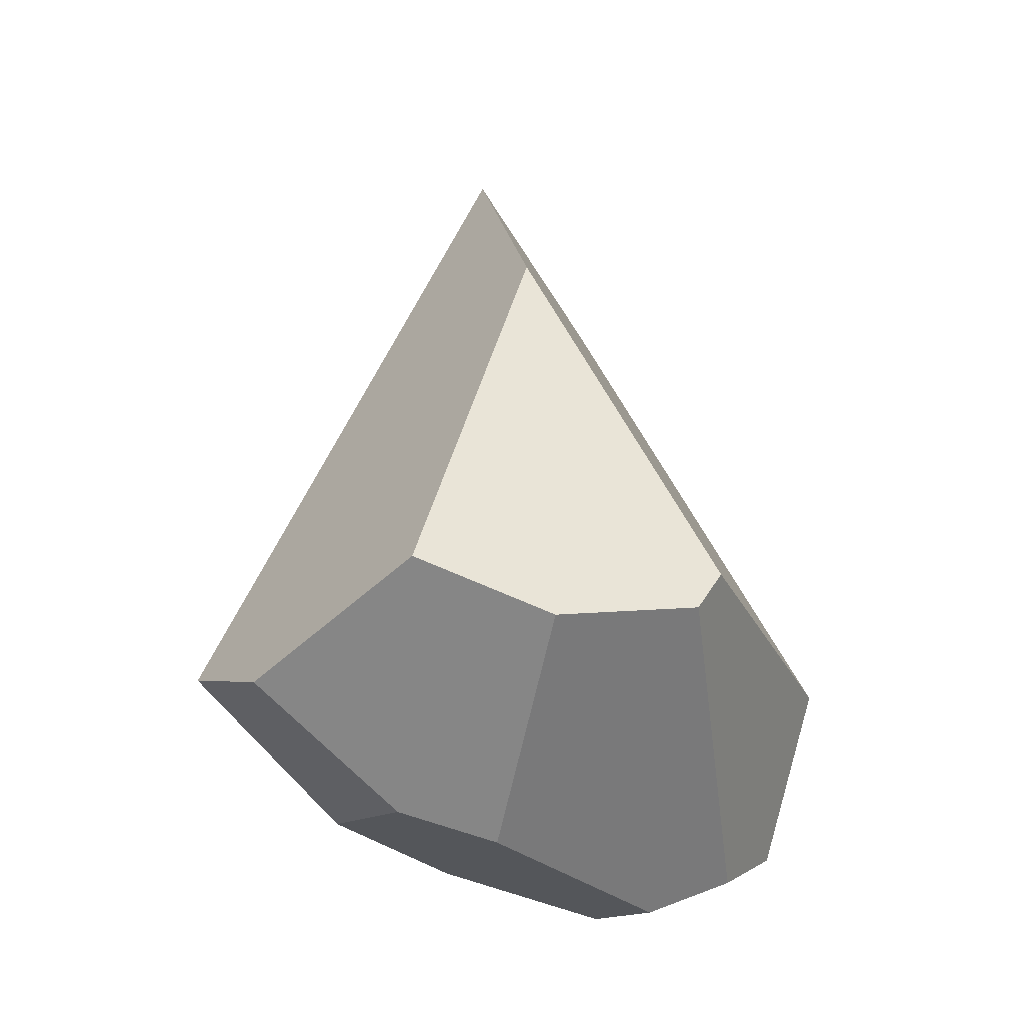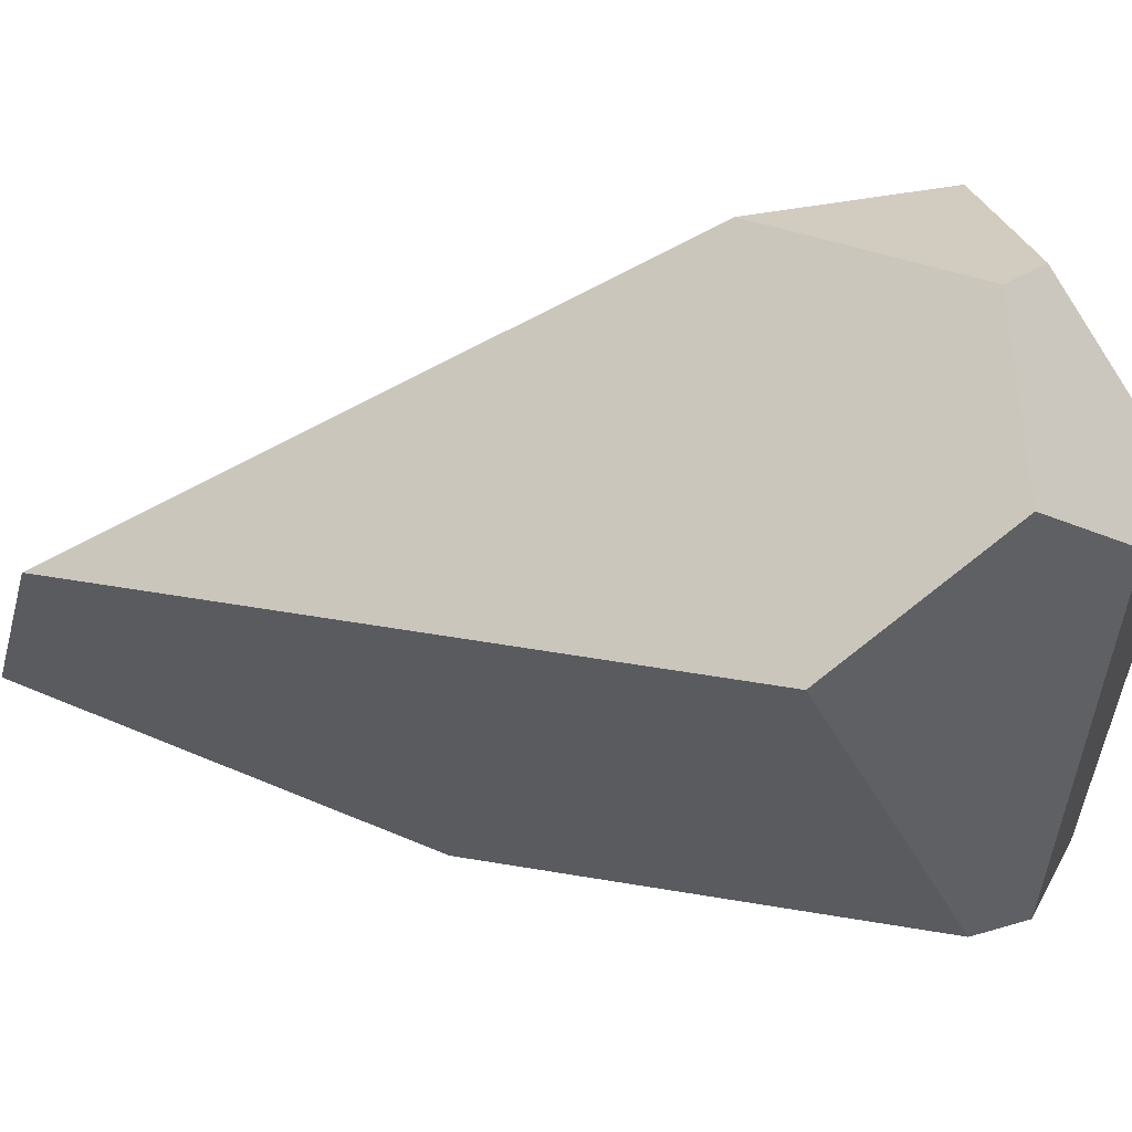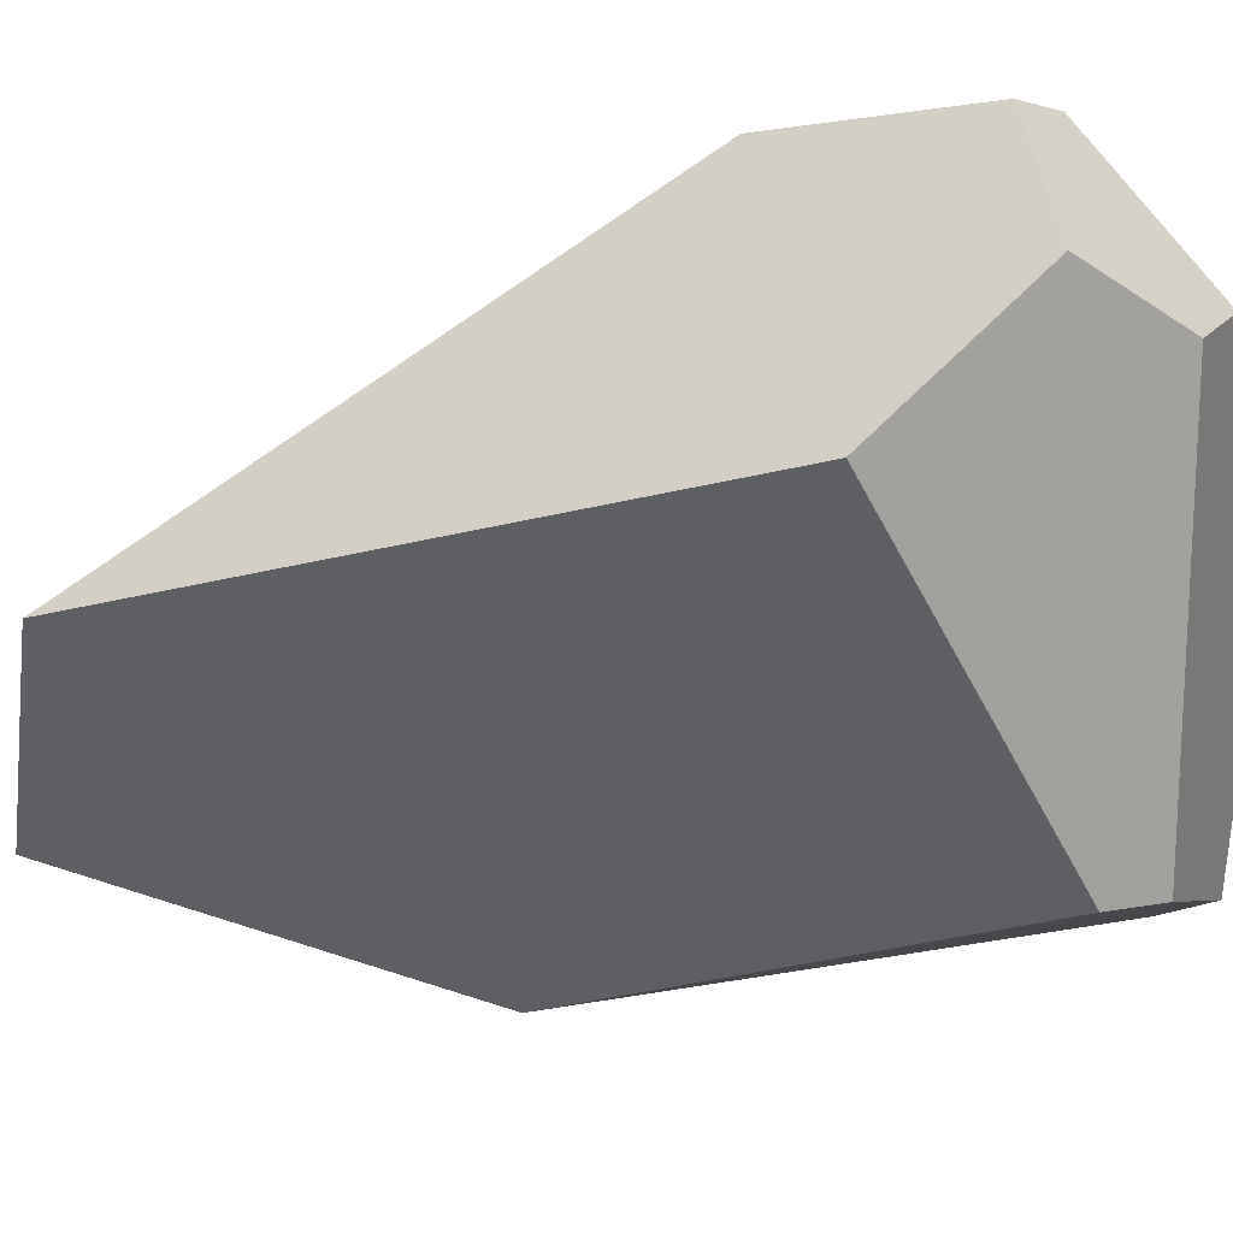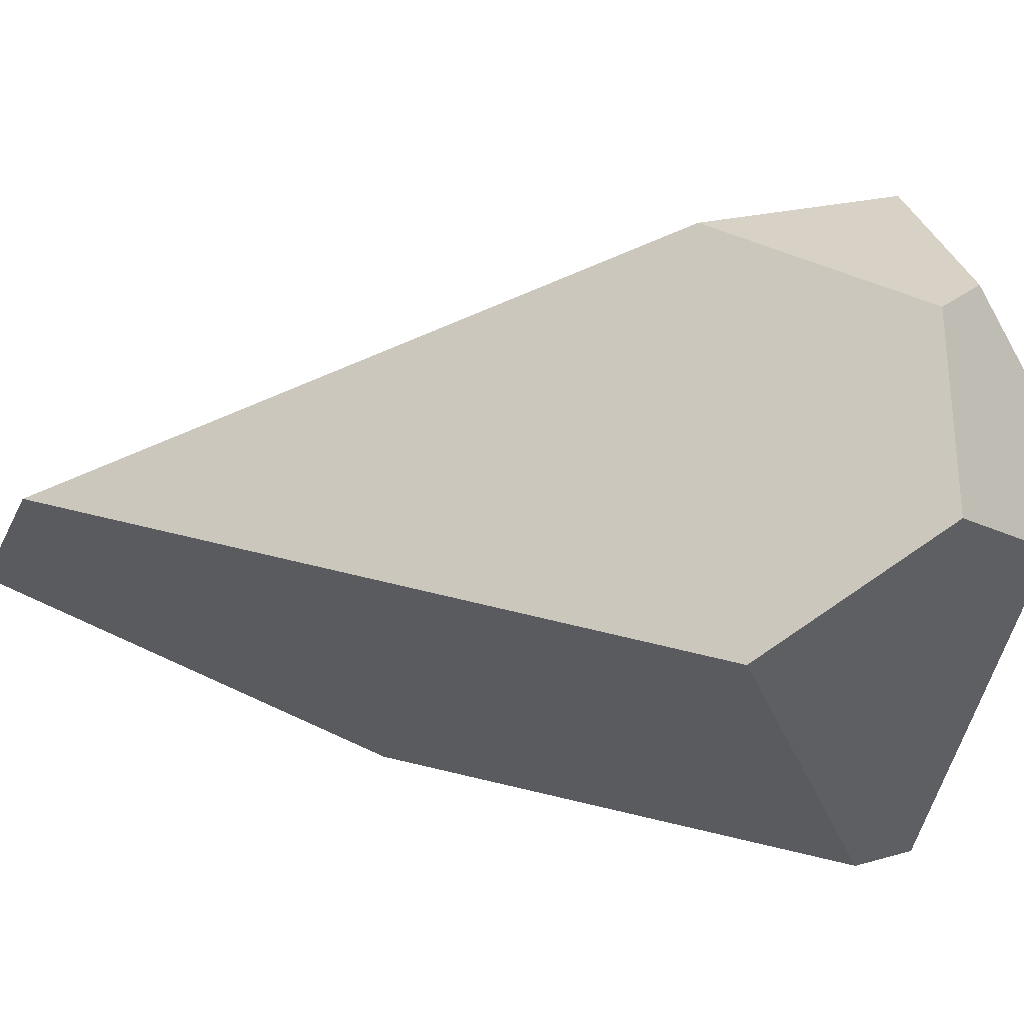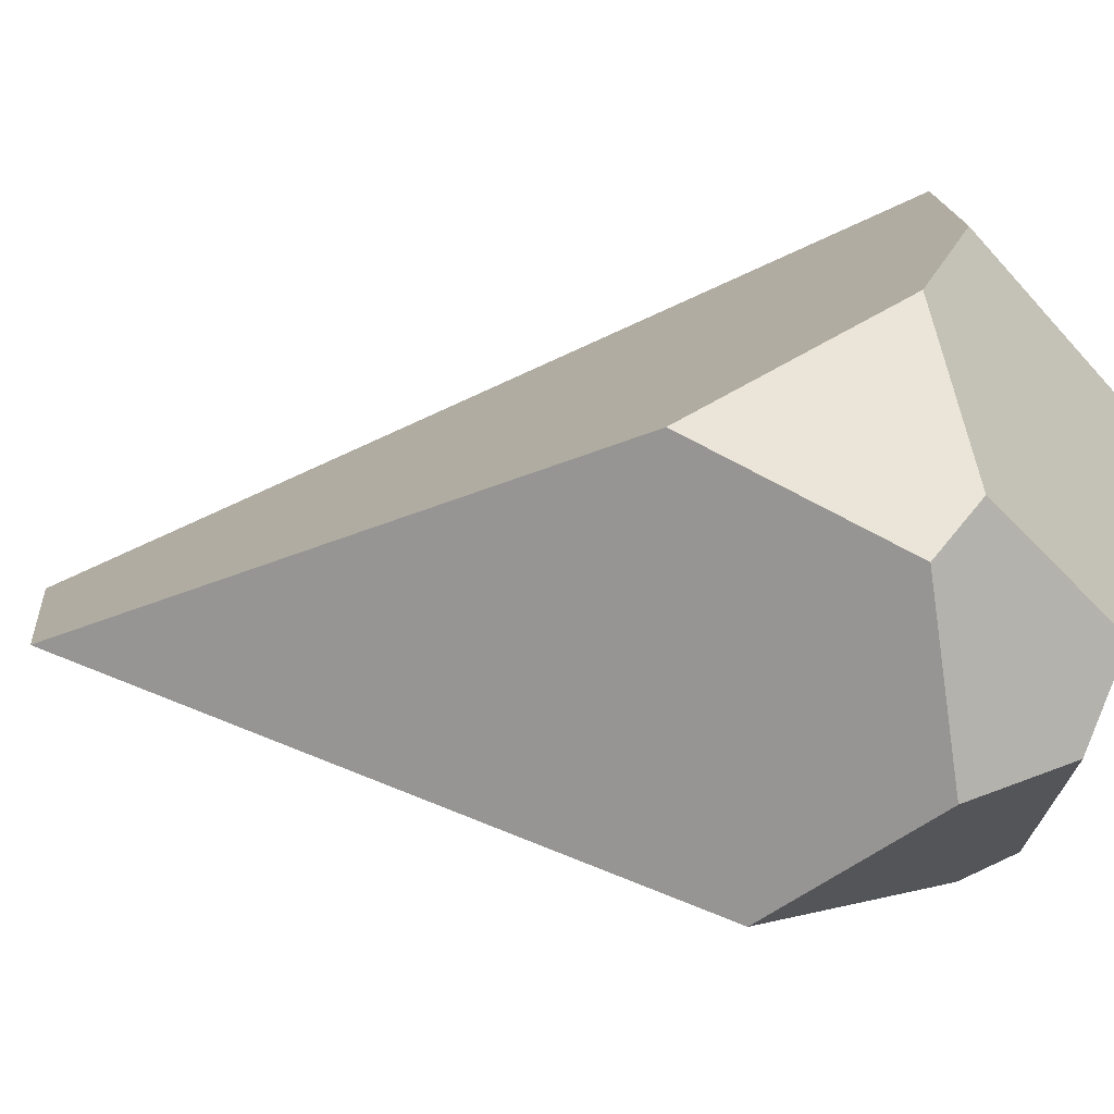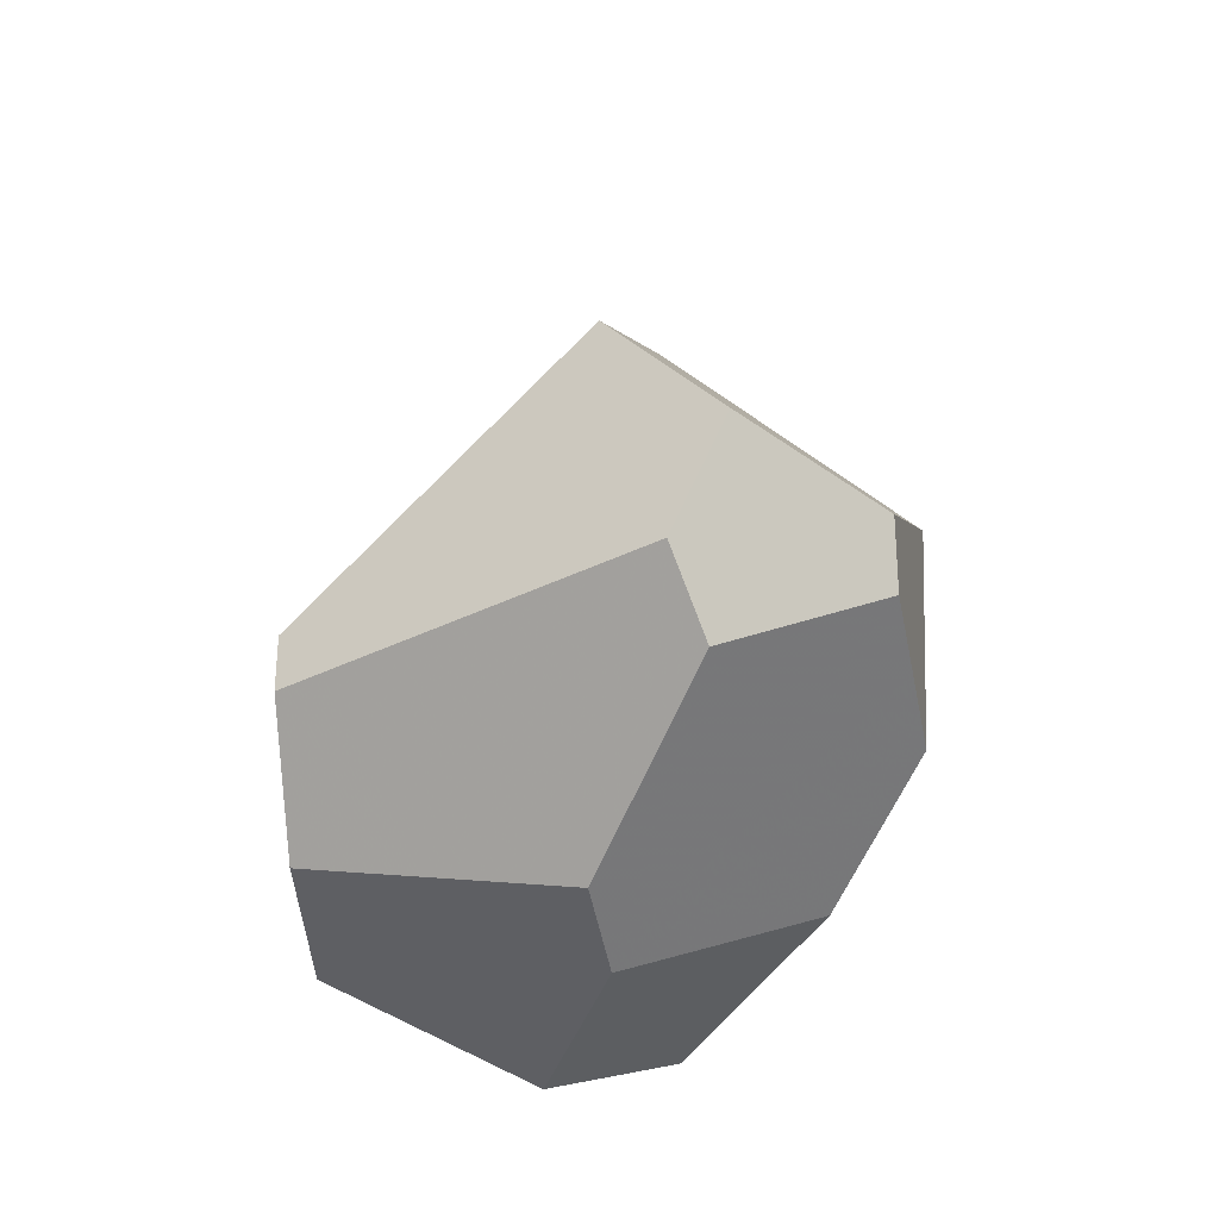
<metadata>
{"format":"obj","ext":"obj","renderer":"f3d","projection":"perspective","resolution":1024,"background":"white","views":[{"elev":-42.0,"azim":-81.2,"up":"+Z"},{"elev":-46.4,"azim":96.1,"up":"+Y"},{"elev":-72.1,"azim":101.8,"up":"+Y"},{"elev":-42.9,"azim":91.6,"up":"+Y"},{"elev":-13.9,"azim":103.5,"up":"+Y"},{"elev":-63.9,"azim":29.7,"up":"+Z"}]}
</metadata>
<code>
v 0.8405 3.356 0.4618
v 1.214 2.599 3.566
v 1.182 3.688 0.7679
v 0.3707 2.681 0.5812
v 0.6064 2.304 2.29
v 1.96 2.245 3.294
v 0.874 1.629 0.782
v 2.204 1.341 1.175
v 2.68 2.327 0.4789
v 2.487 2.936 0.6422
v 2.751 2.534 1.267
v 2.772 2.141 0.6098
v 1.951 3.291 0.573
v 2.511 1.587 0.5887
v 2.167 2.057 0.1735
v 2.203 1.744 0.3021
v 1.354 2.91 0.1922
v 1.474 2.555 0.09966
v 0.5892 2.208 0.4332
v 0.8256 1.718 0.5972
f 1 2 3
f 4 5 1
f 1 5 2
f 2 5 6
f 6 7 8
f 5 7 6
f 9 10 11
f 9 11 12
f 3 2 13
f 2 6 13
f 11 10 13
f 13 6 11
f 14 6 8
f 11 6 14
f 12 11 14
f 15 9 12
f 12 14 15
f 15 14 16
f 10 9 17
f 17 13 10
f 17 15 18
f 9 15 17
f 4 1 17
f 17 19 4
f 18 19 17
f 17 1 3
f 3 13 17
f 20 5 4
f 20 7 5
f 4 19 20
f 8 7 20
f 16 14 20
f 20 14 8
f 20 19 18
f 20 15 16
f 18 15 20

</code>
